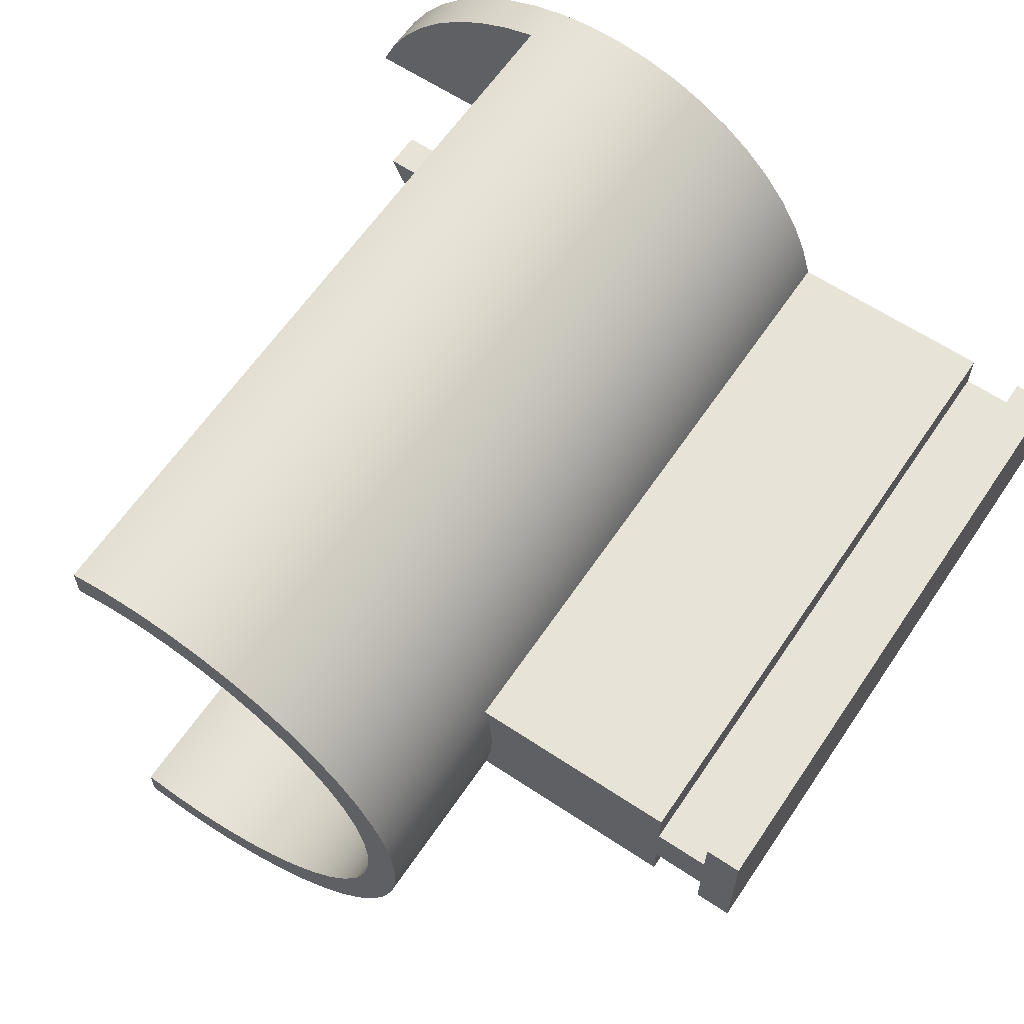
<metadata>
{"format":"obj","ext":"obj","renderer":"f3d","projection":"perspective","resolution":1024,"background":"white","views":[{"elev":62.4,"azim":34.0,"up":"+Y"}]}
</metadata>
<code>
v 4.346 0.5 0
v 4.076 0.5 0
v 4.076 0.5 4.8
v 4.346 0.5 4.8
v 4.346 -0.5 0
v 4.346 0.5 0
v 4.346 0.5 4.8
v 4.346 -0.5 4.8
v 4.076 -0.5 0
v 4.346 -0.5 0
v 4.346 -0.5 4.8
v 4.076 -0.5 4.8
v 4.076 -0.2 0
v 4.076 -0.5 0
v 4.076 -0.5 4.8
v 4.076 -0.2 4.8
v 3.676 -0.2 0
v 4.076 -0.2 0
v 4.076 -0.2 4.8
v 3.676 -0.2 4.8
v 3.676 -0.5 0
v 3.676 -0.2 0
v 3.676 -0.2 4.8
v 3.676 -0.5 4.8
v 2.096 -0.5 0
v 3.676 -0.5 0
v 3.676 -0.5 4.8
v 2.096 -0.5 4.8
v 3.676 0.5 0
v 2.096 0.5 0
v 2.096 0.5 4.8
v 3.676 0.5 4.8
v 3.676 0.2 0
v 3.676 0.5 0
v 3.676 0.5 4.8
v 3.676 0.2 4.8
v 4.076 0.2 0
v 3.676 0.2 0
v 3.676 0.2 4.8
v 4.076 0.2 4.8
v 4.076 0.5 0
v 4.076 0.2 0
v 4.076 0.2 4.8
v 4.076 0.5 4.8
v 4.076 0.5 4.8
v 4.076 0.2 4.8
v 3.676 0.2 4.8
v 3.676 0.5 4.8
v 2.096 0.5 4.8
v 2.14 0.2517 4.8
v 2.155 -7.069e-09 4.8
v 2.14 -0.2517 4.8
v 2.096 -0.5 4.8
v 3.676 -0.5 4.8
v 3.676 -0.2 4.8
v 4.076 -0.2 4.8
v 4.076 -0.5 4.8
v 4.346 -0.5 4.8
v 4.346 0.5 4.8
v -0.5059 2.095 0.3
v -0.5059 1.837 0.3
v -0.5059 1.837 6.1
v -0.5059 2.095 6.1
v -0.5059 1.837 0.3
v -0.2418 1.89 0.3
v 0.02709 1.905 0.3
v 0.2955 1.882 0.3
v 0.5579 1.821 0.3
v 0.8092 1.725 0.3
v 1.044 1.593 0.3
v 1.259 1.43 0.3
v 1.448 1.238 0.3
v 1.608 1.022 0.3
v 1.736 0.7846 0.3
v 1.829 0.532 0.3
v 1.886 0.2687 0.3
v 1.905 0 0.3
v 1.886 -0.2687 0.3
v 1.829 -0.532 0.3
v 1.736 -0.7846 0.3
v 1.608 -1.022 0.3
v 1.448 -1.238 0.3
v 1.259 -1.43 0.3
v 1.044 -1.593 0.3
v 0.8092 -1.725 0.3
v 0.5579 -1.821 0.3
v 0.2955 -1.882 0.3
v 0.02709 -1.905 0.3
v -0.2418 -1.89 0.3
v -0.5059 -1.837 0.3
v -0.5059 -1.837 6.1
v -0.2418 -1.89 6.1
v 0.02709 -1.905 6.1
v 0.2955 -1.882 6.1
v 0.5579 -1.821 6.1
v 0.8092 -1.725 6.1
v 1.044 -1.593 6.1
v 1.259 -1.43 6.1
v 1.448 -1.238 6.1
v 1.608 -1.022 6.1
v 1.736 -0.7846 6.1
v 1.829 -0.532 6.1
v 1.886 -0.2687 6.1
v 1.905 0 6.1
v 1.886 0.2687 6.1
v 1.829 0.532 6.1
v 1.736 0.7846 6.1
v 1.608 1.022 6.1
v 1.448 1.238 6.1
v 1.259 1.43 6.1
v 1.044 1.593 6.1
v 0.8092 1.725 6.1
v 0.5579 1.821 6.1
v 0.2955 1.882 6.1
v 0.02709 1.905 6.1
v -0.2418 1.89 6.1
v -0.5059 1.837 6.1
v -0.5059 -1.837 0.3
v -0.5059 -2.095 0.3
v -0.5059 -2.095 6.1
v -0.5059 -1.837 6.1
v -0.5059 -1.837 6.1
v -0.5059 -2.095 6.1
v -0.232 -2.142 6.1
v 0.04586 -2.155 6.1
v 0.3229 -2.131 6.1
v 0.5946 -2.071 6.1
v 0.8564 -1.978 6.1
v 1.104 -1.851 6.1
v 1.333 -1.693 6.1
v 1.54 -1.508 6.1
v 1.721 -1.297 6.1
v 1.874 -1.064 6.1
v 1.995 -0.8141 6.1
v 2.084 -0.5504 6.1
v 2.137 -0.2775 6.1
v 2.155 -4.785e-16 6.1
v 2.137 0.2775 6.1
v 2.084 0.5504 6.1
v 1.995 0.8141 6.1
v 1.874 1.064 6.1
v 1.721 1.297 6.1
v 1.54 1.508 6.1
v 1.333 1.693 6.1
v 1.104 1.851 6.1
v 0.8564 1.978 6.1
v 0.5946 2.071 6.1
v 0.3229 2.131 6.1
v 0.04586 2.155 6.1
v -0.232 2.142 6.1
v -0.5059 2.095 6.1
v -0.5059 1.837 6.1
v -0.2418 1.89 6.1
v 0.02709 1.905 6.1
v 0.2955 1.882 6.1
v 0.5579 1.821 6.1
v 0.8092 1.725 6.1
v 1.044 1.593 6.1
v 1.259 1.43 6.1
v 1.448 1.238 6.1
v 1.608 1.022 6.1
v 1.736 0.7846 6.1
v 1.829 0.532 6.1
v 1.886 0.2687 6.1
v 1.905 0 6.1
v 1.886 -0.2687 6.1
v 1.829 -0.532 6.1
v 1.736 -0.7846 6.1
v 1.608 -1.022 6.1
v 1.448 -1.238 6.1
v 1.259 -1.43 6.1
v 1.044 -1.593 6.1
v 0.8092 -1.725 6.1
v 0.5579 -1.821 6.1
v 0.2955 -1.882 6.1
v 0.02709 -1.905 6.1
v -0.2418 -1.89 6.1
v -0.15 1.2 0.3
v -0.1328 1.13 0.3
v -0.08521 1.077 0.3
v -0.01808 1.051 0.3
v 0.05319 1.06 0.3
v 0.1123 1.101 0.3
v 0.1456 1.164 0.3
v 0.1456 1.236 0.3
v 0.1123 1.299 0.3
v 0.05319 1.34 0.3
v -0.01808 1.349 0.3
v -0.08521 1.323 0.3
v -0.1328 1.27 0.3
v -0.15 1.2 0
v -0.1328 1.27 0
v -0.08521 1.323 0
v -0.01808 1.349 0
v 0.05319 1.34 0
v 0.1123 1.299 0
v 0.1456 1.236 0
v 0.1456 1.164 0
v 0.1123 1.101 0
v 0.05319 1.06 0
v -0.01808 1.051 0
v -0.08521 1.077 0
v -0.1328 1.13 0
v -0.15 1.2 0.3
v -0.15 1.2 0
v -0.15 -1.2 0.3
v -0.1328 -1.27 0.3
v -0.08521 -1.323 0.3
v -0.01808 -1.349 0.3
v 0.05319 -1.34 0.3
v 0.1123 -1.299 0.3
v 0.1456 -1.236 0.3
v 0.1456 -1.164 0.3
v 0.1123 -1.101 0.3
v 0.05319 -1.06 0.3
v -0.01808 -1.051 0.3
v -0.08521 -1.077 0.3
v -0.1328 -1.13 0.3
v -0.15 -1.2 0
v -0.1328 -1.13 0
v -0.08521 -1.077 0
v -0.01808 -1.051 0
v 0.05319 -1.06 0
v 0.1123 -1.101 0
v 0.1456 -1.164 0
v 0.1456 -1.236 0
v 0.1123 -1.299 0
v 0.05319 -1.34 0
v -0.01808 -1.349 0
v -0.08521 -1.323 0
v -0.1328 -1.27 0
v -0.15 -1.2 0.3
v -0.15 -1.2 0
v -4.163e-17 -0.75 0
v -2.02 -0.75 0
v -2.02 -0.75 0.3
v -5.551e-17 -0.75 0.3
v 1.665e-16 0.75 0
v 0.1669 0.7312 0
v 0.3254 0.6757 0
v 0.4676 0.5864 0
v 0.5864 0.4676 0
v 0.6757 0.3254 0
v 0.7312 0.1669 0
v 0.75 -1.665e-16 0
v 0.7312 -0.1669 0
v 0.6757 -0.3254 0
v 0.5864 -0.4676 0
v 0.4676 -0.5864 0
v 0.3254 -0.6757 0
v 0.1669 -0.7312 0
v -4.163e-17 -0.75 0
v -5.551e-17 -0.75 0.3
v 0.1669 -0.7312 0.3
v 0.3254 -0.6757 0.3
v 0.4676 -0.5864 0.3
v 0.5864 -0.4676 0.3
v 0.6757 -0.3254 0.3
v 0.7312 -0.1669 0.3
v 0.75 -1.665e-16 0.3
v 0.7312 0.1669 0.3
v 0.6757 0.3254 0.3
v 0.5864 0.4676 0.3
v 0.4676 0.5864 0.3
v 0.3254 0.6757 0.3
v 0.1669 0.7312 0.3
v 1.665e-16 0.75 0.3
v -2.02 0.75 0
v 1.665e-16 0.75 0
v 1.665e-16 0.75 0.3
v -2.02 0.75 0.3
v 2.096 0.5 4.8
v 2.096 0.5 0
v 2.016 0.7627 0
v 1.902 1.013 0
v 1.758 1.247 0
v 1.585 1.46 0
v 1.386 1.65 0
v 1.165 1.813 0
v 0.9246 1.947 0
v 0.6694 2.048 0
v 0.4033 2.117 0
v 0.1306 2.151 0
v -0.1442 2.15 0
v -0.4166 2.114 0
v -0.6823 2.044 0
v -0.9368 1.941 0
v -1.176 1.806 0
v -1.396 1.641 0
v -1.594 1.45 0
v -1.766 1.236 0
v -1.908 1.001 0
v -2.02 0.75 0
v -2.02 0.75 0.3
v -1.914 0.9909 0.3
v -1.779 1.217 0.3
v -1.617 1.425 0.3
v -1.431 1.611 0.3
v -1.224 1.774 0.3
v -0.9981 1.91 0.3
v -0.7577 2.017 0.3
v -0.5059 2.095 0.3
v -0.5059 2.095 6.1
v -0.232 2.142 6.1
v 0.04586 2.155 6.1
v 0.3229 2.131 6.1
v 0.5946 2.071 6.1
v 0.8564 1.978 6.1
v 1.104 1.851 6.1
v 1.333 1.693 6.1
v 1.54 1.508 6.1
v 1.721 1.297 6.1
v 1.874 1.064 6.1
v 1.995 0.8141 6.1
v 2.084 0.5504 6.1
v 2.137 0.2775 6.1
v 2.155 -4.785e-16 6.1
v 2.137 -0.2775 6.1
v 2.084 -0.5504 6.1
v 1.995 -0.8141 6.1
v 1.874 -1.064 6.1
v 1.721 -1.297 6.1
v 1.54 -1.508 6.1
v 1.333 -1.693 6.1
v 1.104 -1.851 6.1
v 0.8564 -1.978 6.1
v 0.5946 -2.071 6.1
v 0.3229 -2.131 6.1
v 0.04586 -2.155 6.1
v -0.232 -2.142 6.1
v -0.5059 -2.095 6.1
v -0.5059 -2.095 0.3
v -0.7577 -2.017 0.3
v -0.9981 -1.91 0.3
v -1.224 -1.774 0.3
v -1.431 -1.611 0.3
v -1.617 -1.425 0.3
v -1.779 -1.217 0.3
v -1.914 -0.9909 0.3
v -2.02 -0.75 0.3
v -2.02 -0.75 0
v -1.908 -1.001 0
v -1.766 -1.236 0
v -1.594 -1.45 0
v -1.396 -1.641 0
v -1.176 -1.806 0
v -0.9368 -1.941 0
v -0.6823 -2.044 0
v -0.4166 -2.114 0
v -0.1442 -2.15 0
v 0.1306 -2.151 0
v 0.4033 -2.117 0
v 0.6694 -2.048 0
v 0.9246 -1.947 0
v 1.165 -1.813 0
v 1.386 -1.65 0
v 1.585 -1.46 0
v 1.758 -1.247 0
v 1.902 -1.013 0
v 2.016 -0.7627 0
v 2.096 -0.5 0
v 2.096 -0.5 4.8
v 2.14 -0.2517 4.8
v 2.155 -7.069e-09 4.8
v 2.14 0.2517 4.8
v -0.15 -1.2 0.3
v -0.1328 -1.13 0.3
v -0.08521 -1.077 0.3
v -0.01808 -1.051 0.3
v 0.05319 -1.06 0.3
v 0.1123 -1.101 0.3
v 0.1456 -1.164 0.3
v 0.1456 -1.236 0.3
v 0.1123 -1.299 0.3
v 0.05319 -1.34 0.3
v -0.01808 -1.349 0.3
v -0.08521 -1.323 0.3
v -0.1328 -1.27 0.3
v -0.15 1.2 0.3
v -0.1328 1.27 0.3
v -0.08521 1.323 0.3
v -0.01808 1.349 0.3
v 0.05319 1.34 0.3
v 0.1123 1.299 0.3
v 0.1456 1.236 0.3
v 0.1456 1.164 0.3
v 0.1123 1.101 0.3
v 0.05319 1.06 0.3
v -0.01808 1.051 0.3
v -0.08521 1.077 0.3
v -0.1328 1.13 0.3
v -0.5059 2.095 0.3
v -0.7577 2.017 0.3
v -0.9981 1.91 0.3
v -1.224 1.774 0.3
v -1.431 1.611 0.3
v -1.617 1.425 0.3
v -1.779 1.217 0.3
v -1.914 0.9909 0.3
v -2.02 0.75 0.3
v 1.665e-16 0.75 0.3
v 0.1669 0.7312 0.3
v 0.3254 0.6757 0.3
v 0.4676 0.5864 0.3
v 0.5864 0.4676 0.3
v 0.6757 0.3254 0.3
v 0.7312 0.1669 0.3
v 0.75 -1.665e-16 0.3
v 0.7312 -0.1669 0.3
v 0.6757 -0.3254 0.3
v 0.5864 -0.4676 0.3
v 0.4676 -0.5864 0.3
v 0.3254 -0.6757 0.3
v 0.1669 -0.7312 0.3
v -5.551e-17 -0.75 0.3
v -2.02 -0.75 0.3
v -1.914 -0.9909 0.3
v -1.779 -1.217 0.3
v -1.617 -1.425 0.3
v -1.431 -1.611 0.3
v -1.224 -1.774 0.3
v -0.9981 -1.91 0.3
v -0.7577 -2.017 0.3
v -0.5059 -2.095 0.3
v -0.5059 -1.837 0.3
v -0.2418 -1.89 0.3
v 0.02709 -1.905 0.3
v 0.2955 -1.882 0.3
v 0.5579 -1.821 0.3
v 0.8092 -1.725 0.3
v 1.044 -1.593 0.3
v 1.259 -1.43 0.3
v 1.448 -1.238 0.3
v 1.608 -1.022 0.3
v 1.736 -0.7846 0.3
v 1.829 -0.532 0.3
v 1.886 -0.2687 0.3
v 1.905 0 0.3
v 1.886 0.2687 0.3
v 1.829 0.532 0.3
v 1.736 0.7846 0.3
v 1.608 1.022 0.3
v 1.448 1.238 0.3
v 1.259 1.43 0.3
v 1.044 1.593 0.3
v 0.8092 1.725 0.3
v 0.5579 1.821 0.3
v 0.2955 1.882 0.3
v 0.02709 1.905 0.3
v -0.2418 1.89 0.3
v -0.5059 1.837 0.3
v -0.15 -1.2 0
v -0.1328 -1.27 0
v -0.08521 -1.323 0
v -0.01808 -1.349 0
v 0.05319 -1.34 0
v 0.1123 -1.299 0
v 0.1456 -1.236 0
v 0.1456 -1.164 0
v 0.1123 -1.101 0
v 0.05319 -1.06 0
v -0.01808 -1.051 0
v -0.08521 -1.077 0
v -0.1328 -1.13 0
v -0.15 1.2 0
v -0.1328 1.13 0
v -0.08521 1.077 0
v -0.01808 1.051 0
v 0.05319 1.06 0
v 0.1123 1.101 0
v 0.1456 1.164 0
v 0.1456 1.236 0
v 0.1123 1.299 0
v 0.05319 1.34 0
v -0.01808 1.349 0
v -0.08521 1.323 0
v -0.1328 1.27 0
v 2.096 -0.5 0
v 2.016 -0.7627 0
v 1.902 -1.013 0
v 1.758 -1.247 0
v 1.585 -1.46 0
v 1.386 -1.65 0
v 1.165 -1.813 0
v 0.9246 -1.947 0
v 0.6694 -2.048 0
v 0.4033 -2.117 0
v 0.1306 -2.151 0
v -0.1442 -2.15 0
v -0.4166 -2.114 0
v -0.6823 -2.044 0
v -0.9368 -1.941 0
v -1.176 -1.806 0
v -1.396 -1.641 0
v -1.594 -1.45 0
v -1.766 -1.236 0
v -1.908 -1.001 0
v -2.02 -0.75 0
v -4.163e-17 -0.75 0
v 0.1669 -0.7312 0
v 0.3254 -0.6757 0
v 0.4676 -0.5864 0
v 0.5864 -0.4676 0
v 0.6757 -0.3254 0
v 0.7312 -0.1669 0
v 0.75 -1.665e-16 0
v 0.7312 0.1669 0
v 0.6757 0.3254 0
v 0.5864 0.4676 0
v 0.4676 0.5864 0
v 0.3254 0.6757 0
v 0.1669 0.7312 0
v 1.665e-16 0.75 0
v -2.02 0.75 0
v -1.908 1.001 0
v -1.766 1.236 0
v -1.594 1.45 0
v -1.396 1.641 0
v -1.176 1.806 0
v -0.9368 1.941 0
v -0.6823 2.044 0
v -0.4166 2.114 0
v -0.1442 2.15 0
v 0.1306 2.151 0
v 0.4033 2.117 0
v 0.6694 2.048 0
v 0.9246 1.947 0
v 1.165 1.813 0
v 1.386 1.65 0
v 1.585 1.46 0
v 1.758 1.247 0
v 1.902 1.013 0
v 2.016 0.7627 0
v 2.096 0.5 0
v 3.676 0.5 0
v 3.676 0.2 0
v 4.076 0.2 0
v 4.076 0.5 0
v 4.346 0.5 0
v 4.346 -0.5 0
v 4.076 -0.5 0
v 4.076 -0.2 0
v 3.676 -0.2 0
v 3.676 -0.5 0
g 9dc600ae-e320-11ea-af1f-54bf646e7e1f
f 1 2 4
f 4 2 3
g 9dc6eafe-e320-11ea-8b52-54bf646e7e1f
f 5 6 8
f 8 6 7
g 9dc7ae58-e320-11ea-9ff9-54bf646e7e1f
f 9 10 12
f 12 10 11
g 9dc871a2-e320-11ea-8910-54bf646e7e1f
f 13 14 16
f 16 14 15
g 9dc95c1c-e320-11ea-9beb-54bf646e7e1f
f 17 18 20
f 20 18 19
g 9dca4676-e320-11ea-a012-54bf646e7e1f
f 21 22 24
f 24 22 23
g 9dcb57e8-e320-11ea-b03b-54bf646e7e1f
f 25 26 28
f 28 26 27
g 9dcd05a2-e320-11ea-a894-54bf646e7e1f
f 29 30 32
f 32 30 31
g 9dce170c-e320-11ea-99f3-54bf646e7e1f
f 33 34 36
f 36 34 35
g 9dcf9dee-e320-11ea-a74d-54bf646e7e1f
f 37 38 40
f 40 38 39
g 9dd14b64-e320-11ea-871f-54bf646e7e1f
f 41 42 44
f 44 42 43
g 9dd2f930-e320-11ea-8d4b-54bf646e7e1f
f 45 46 59
f 59 46 58
f 58 46 56
f 58 56 57
f 46 47 56
f 56 47 55
f 55 47 51
f 55 51 52
f 51 47 50
f 50 47 48
f 50 48 49
f 53 54 52
f 52 54 55
g 9d937e0a-e320-11ea-b231-54bf646e7e1f
f 60 61 63
f 63 61 62
g 9d94415c-e320-11ea-bdab-54bf646e7e1f
f 117 64 116
f 116 64 65
f 116 65 115
f 115 65 66
f 115 66 114
f 114 66 67
f 114 67 113
f 113 67 68
f 113 68 112
f 112 68 69
f 112 69 111
f 111 69 70
f 111 70 110
f 110 70 71
f 110 71 109
f 109 71 72
f 109 72 108
f 108 72 73
f 108 73 107
f 107 73 74
f 107 74 106
f 106 74 75
f 106 75 105
f 105 75 76
f 105 76 104
f 104 76 77
f 104 77 103
f 103 77 78
f 103 78 102
f 102 78 79
f 102 79 101
f 101 79 80
f 101 80 100
f 100 80 81
f 100 81 99
f 99 81 82
f 99 82 98
f 98 82 83
f 98 83 97
f 97 83 84
f 97 84 96
f 96 84 85
f 96 85 95
f 95 85 86
f 95 86 94
f 94 86 87
f 94 87 93
f 93 87 88
f 93 88 92
f 92 88 89
f 92 89 91
f 91 89 90
g 9d9504a4-e320-11ea-9797-54bf646e7e1f
f 118 119 121
f 121 119 120
g 9d95c806-e320-11ea-ac26-54bf646e7e1f
f 122 123 177
f 177 123 124
f 177 124 176
f 176 124 125
f 176 125 175
f 175 125 126
f 175 126 174
f 174 126 127
f 174 127 173
f 173 127 128
f 173 128 129
f 173 129 172
f 172 129 130
f 172 130 171
f 171 130 131
f 171 131 170
f 170 131 132
f 170 132 169
f 169 132 133
f 169 133 168
f 168 133 134
f 168 134 167
f 167 134 135
f 167 135 166
f 166 135 136
f 166 136 165
f 165 136 137
f 165 137 138
f 165 138 164
f 164 138 139
f 164 139 163
f 163 139 140
f 163 140 162
f 162 140 141
f 162 141 161
f 161 141 142
f 161 142 160
f 160 142 143
f 160 143 159
f 159 143 144
f 159 144 158
f 158 144 145
f 158 145 157
f 157 145 146
f 157 146 147
f 157 147 156
f 156 147 148
f 156 148 155
f 155 148 149
f 155 149 154
f 154 149 150
f 154 150 153
f 153 150 151
f 153 151 152
g 9d65b65e-e320-11ea-a2a5-54bf646e7e1f
f 179 203 178
f 178 203 205
f 204 191 190
f 190 191 192
f 190 192 189
f 189 192 193
f 189 193 188
f 188 193 194
f 188 194 187
f 187 194 195
f 187 195 186
f 186 195 196
f 186 196 185
f 185 196 197
f 185 197 184
f 184 197 198
f 184 198 183
f 183 198 199
f 183 199 182
f 182 199 200
f 182 200 181
f 181 200 201
f 181 201 180
f 180 201 202
f 180 202 179
f 179 202 203
g 9d66047a-e320-11ea-9a80-54bf646e7e1f
f 207 231 206
f 206 231 233
f 232 219 218
f 218 219 220
f 218 220 217
f 217 220 221
f 217 221 216
f 216 221 222
f 216 222 215
f 215 222 223
f 215 223 214
f 214 223 224
f 214 224 213
f 213 224 225
f 213 225 212
f 212 225 226
f 212 226 211
f 211 226 227
f 211 227 210
f 210 227 228
f 210 228 209
f 209 228 229
f 209 229 208
f 208 229 230
f 208 230 207
f 207 230 231
g 9d67b23a-e320-11ea-898d-54bf646e7e1f
f 234 235 237
f 237 235 236
g 9d68276e-e320-11ea-9439-54bf646e7e1f
f 267 238 266
f 266 238 239
f 266 239 265
f 265 239 240
f 265 240 264
f 264 240 241
f 264 241 263
f 263 241 242
f 263 242 262
f 262 242 243
f 262 243 261
f 261 243 244
f 261 244 260
f 260 244 245
f 260 245 259
f 259 245 246
f 259 246 258
f 258 246 247
f 258 247 257
f 257 247 248
f 257 248 256
f 256 248 249
f 256 249 255
f 255 249 250
f 255 250 254
f 254 250 251
f 254 251 253
f 253 251 252
g 9d689c9e-e320-11ea-83b8-54bf646e7e1f
f 268 269 271
f 271 269 270
g 9d673d0a-e320-11ea-a66e-54bf646e7e1f
f 273 315 272
f 272 315 316
f 272 316 365
f 365 316 317
f 365 317 364
f 364 317 363
f 363 317 318
f 363 318 362
f 362 318 319
f 362 319 361
f 361 319 360
f 360 319 320
f 360 320 359
f 359 320 321
f 359 321 358
f 358 321 322
f 358 322 357
f 357 322 323
f 357 323 356
f 356 323 324
f 356 324 355
f 355 324 325
f 355 325 354
f 354 325 326
f 354 326 353
f 353 326 327
f 353 327 352
f 352 327 328
f 352 328 351
f 351 328 329
f 351 329 350
f 350 329 330
f 350 330 349
f 349 330 331
f 349 331 332
f 273 274 315
f 315 274 314
f 314 274 275
f 314 275 313
f 313 275 276
f 313 276 312
f 312 276 277
f 312 277 311
f 311 277 278
f 311 278 310
f 310 278 279
f 310 279 309
f 309 279 280
f 309 280 308
f 308 280 281
f 308 281 307
f 307 281 282
f 307 282 306
f 306 282 283
f 306 283 305
f 305 283 284
f 305 284 304
f 304 284 285
f 304 285 303
f 303 285 302
f 302 285 286
f 302 286 301
f 301 286 287
f 301 287 300
f 300 287 288
f 300 288 299
f 299 288 289
f 299 289 298
f 298 289 290
f 298 290 297
f 297 290 291
f 297 291 296
f 296 291 292
f 296 292 295
f 295 292 293
f 295 293 294
f 349 332 348
f 348 332 333
f 348 333 347
f 347 333 334
f 347 334 346
f 346 334 335
f 346 335 345
f 345 335 336
f 345 336 344
f 344 336 337
f 344 337 343
f 343 337 338
f 343 338 342
f 342 338 339
f 342 339 341
f 341 339 340
g 9d69870a-e320-11ea-9078-54bf646e7e1f
f 367 420 366
f 366 420 421
f 366 421 422
f 368 415 367
f 367 415 418
f 367 418 419
f 368 369 415
f 415 369 370
f 415 370 414
f 414 370 371
f 414 371 413
f 413 371 372
f 413 372 412
f 412 372 431
f 412 431 432
f 431 372 430
f 430 372 373
f 430 373 429
f 429 373 374
f 429 374 428
f 428 374 375
f 428 375 427
f 427 375 376
f 427 376 426
f 426 376 377
f 426 377 425
f 425 377 378
f 425 378 366
f 380 451 379
f 379 451 394
f 379 394 395
f 380 381 451
f 451 381 450
f 450 381 382
f 450 382 449
f 449 382 383
f 449 383 448
f 448 383 384
f 448 384 447
f 447 384 385
f 447 385 446
f 446 385 386
f 446 386 445
f 445 386 404
f 445 404 444
f 444 404 405
f 444 405 443
f 443 405 442
f 442 405 406
f 442 406 441
f 441 406 407
f 441 407 440
f 440 407 439
f 439 407 408
f 439 408 438
f 438 408 437
f 437 408 409
f 437 409 436
f 436 409 435
f 435 409 410
f 435 410 434
f 434 410 411
f 434 411 433
f 433 411 432
f 432 411 412
f 404 386 403
f 403 386 387
f 403 387 402
f 402 387 388
f 402 388 401
f 401 388 389
f 401 389 390
f 390 391 401
f 401 391 398
f 401 398 399
f 379 396 391
f 391 396 397
f 391 397 398
f 392 393 451
f 451 393 394
f 395 396 379
f 399 400 401
f 416 417 415
f 415 417 418
f 419 420 367
f 366 422 425
f 425 422 423
f 425 423 424
g 9d6a4a5c-e320-11ea-9a39-54bf646e7e1f
f 453 494 452
f 452 494 495
f 452 495 496
f 494 453 493
f 493 453 454
f 493 454 492
f 492 454 491
f 491 454 455
f 491 455 490
f 490 455 489
f 489 455 488
f 488 455 456
f 488 456 487
f 487 456 486
f 486 456 485
f 485 456 457
f 485 457 484
f 484 457 483
f 483 457 458
f 483 458 482
f 482 458 459
f 482 459 481
f 481 459 501
f 481 501 502
f 459 460 501
f 501 460 500
f 500 460 461
f 500 461 499
f 499 461 462
f 499 462 463
f 463 464 499
f 499 464 497
f 499 497 498
f 497 464 496
f 496 464 452
f 466 516 465
f 465 516 517
f 465 517 518
f 467 513 466
f 466 513 515
f 466 515 516
f 467 468 513
f 513 468 469
f 513 469 512
f 512 469 470
f 512 470 511
f 511 470 471
f 511 471 531
f 531 471 530
f 530 471 472
f 530 472 529
f 529 472 473
f 529 473 528
f 528 473 527
f 527 473 474
f 527 474 526
f 526 474 525
f 525 474 524
f 524 474 475
f 524 475 523
f 523 475 522
f 522 475 521
f 521 475 476
f 521 476 520
f 520 476 519
f 519 476 477
f 519 477 518
f 518 477 465
f 479 504 478
f 478 504 505
f 478 505 506
f 504 479 503
f 503 479 480
f 503 480 502
f 502 480 481
f 478 506 534
f 534 506 507
f 534 507 508
f 534 508 533
f 533 508 509
f 533 509 532
f 532 509 510
f 532 510 531
f 531 510 511
f 513 514 515
f 535 536 534
f 534 536 543
f 534 543 478
f 478 543 544
f 543 536 542
f 542 536 537
f 542 537 540
f 540 537 539
f 539 537 538
f 540 541 542

</code>
